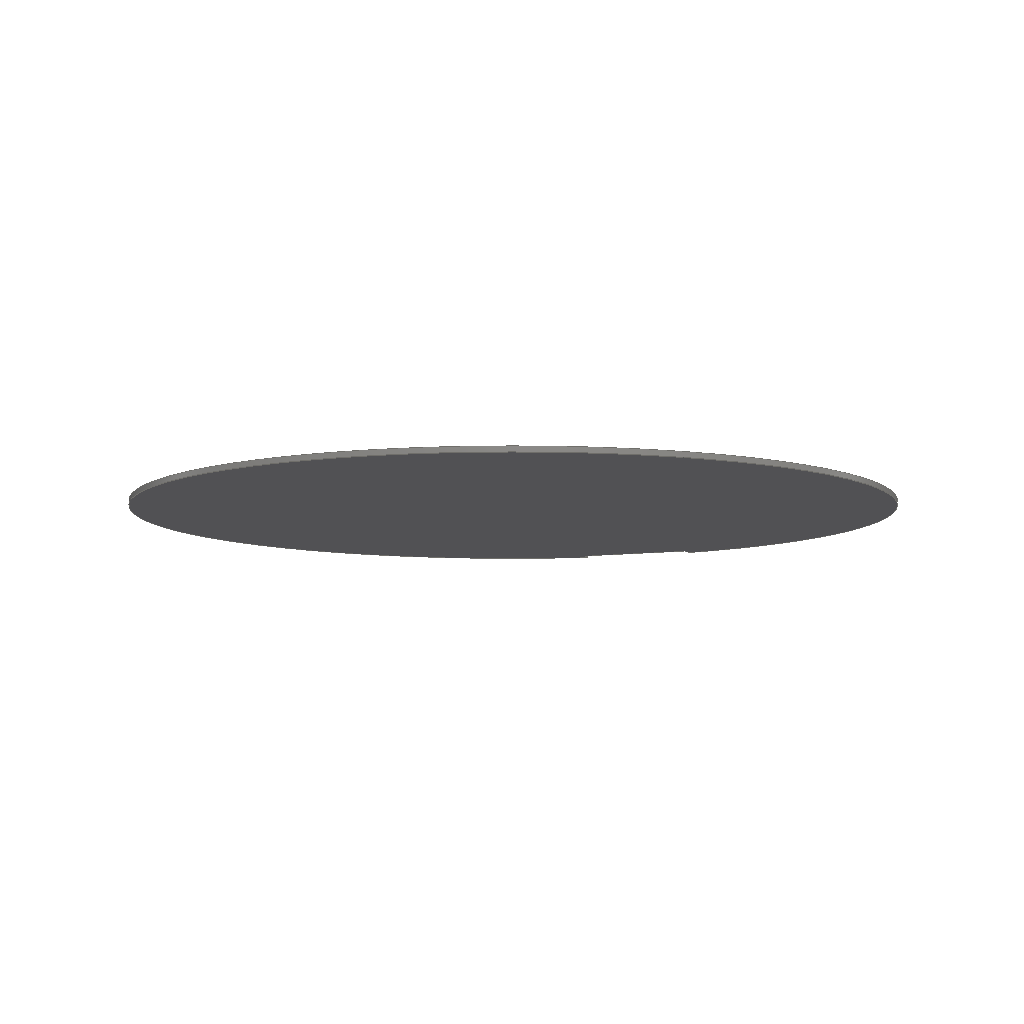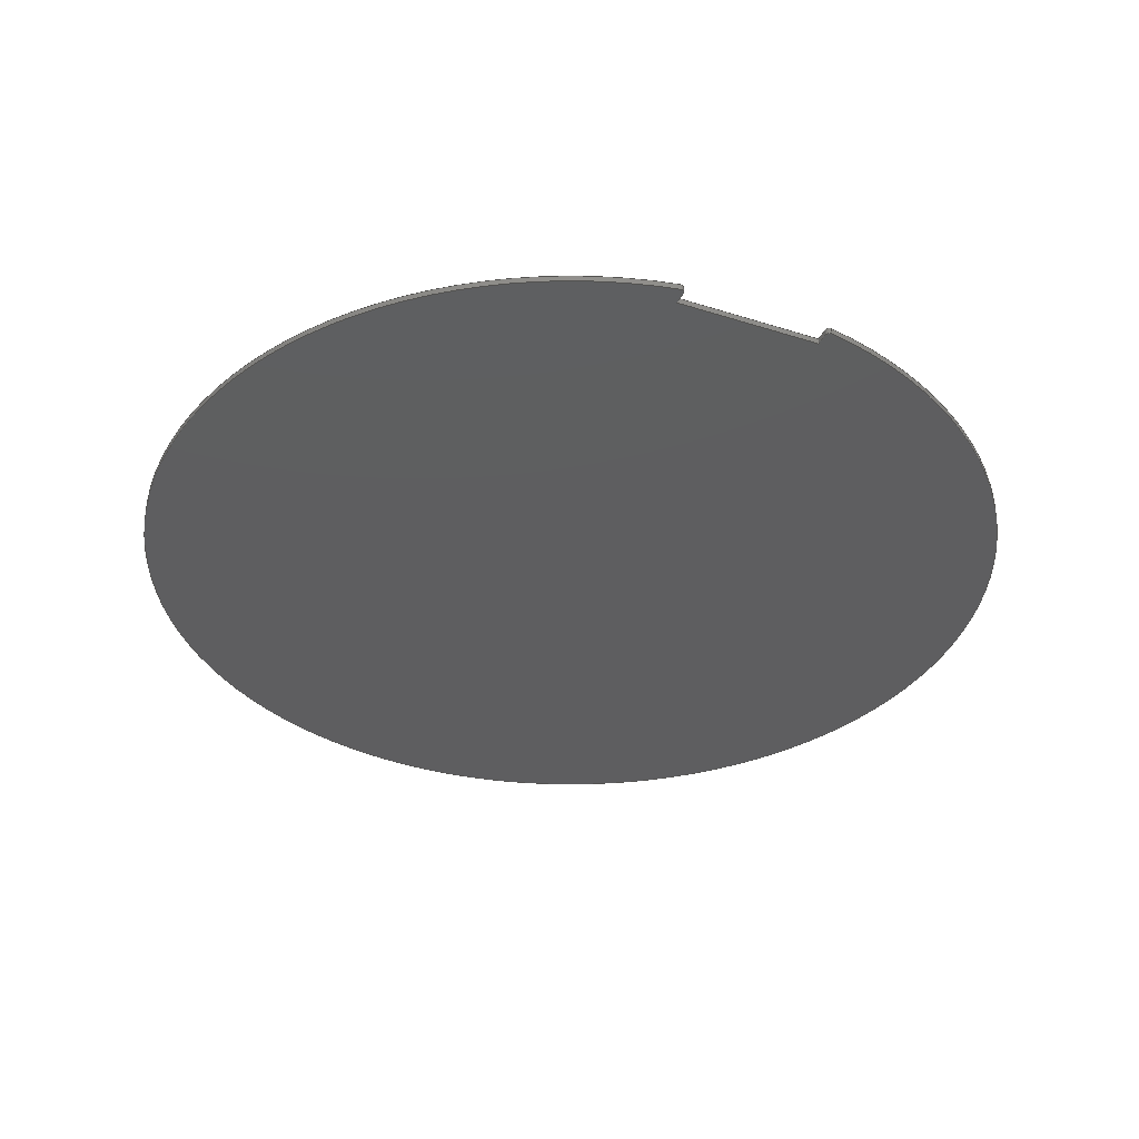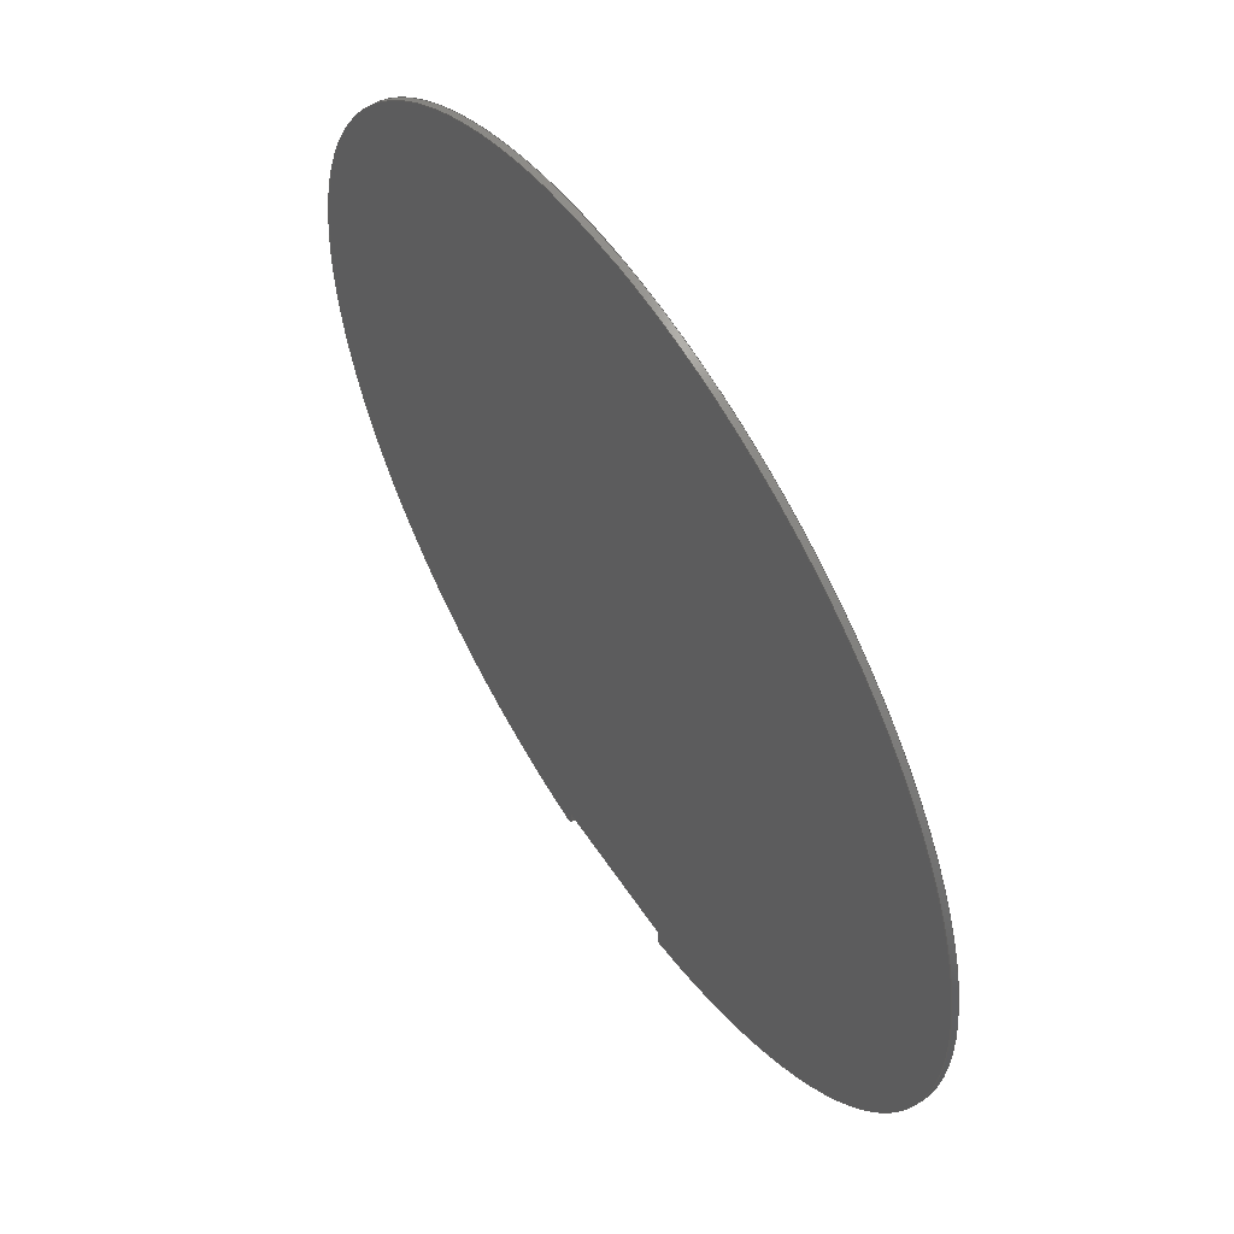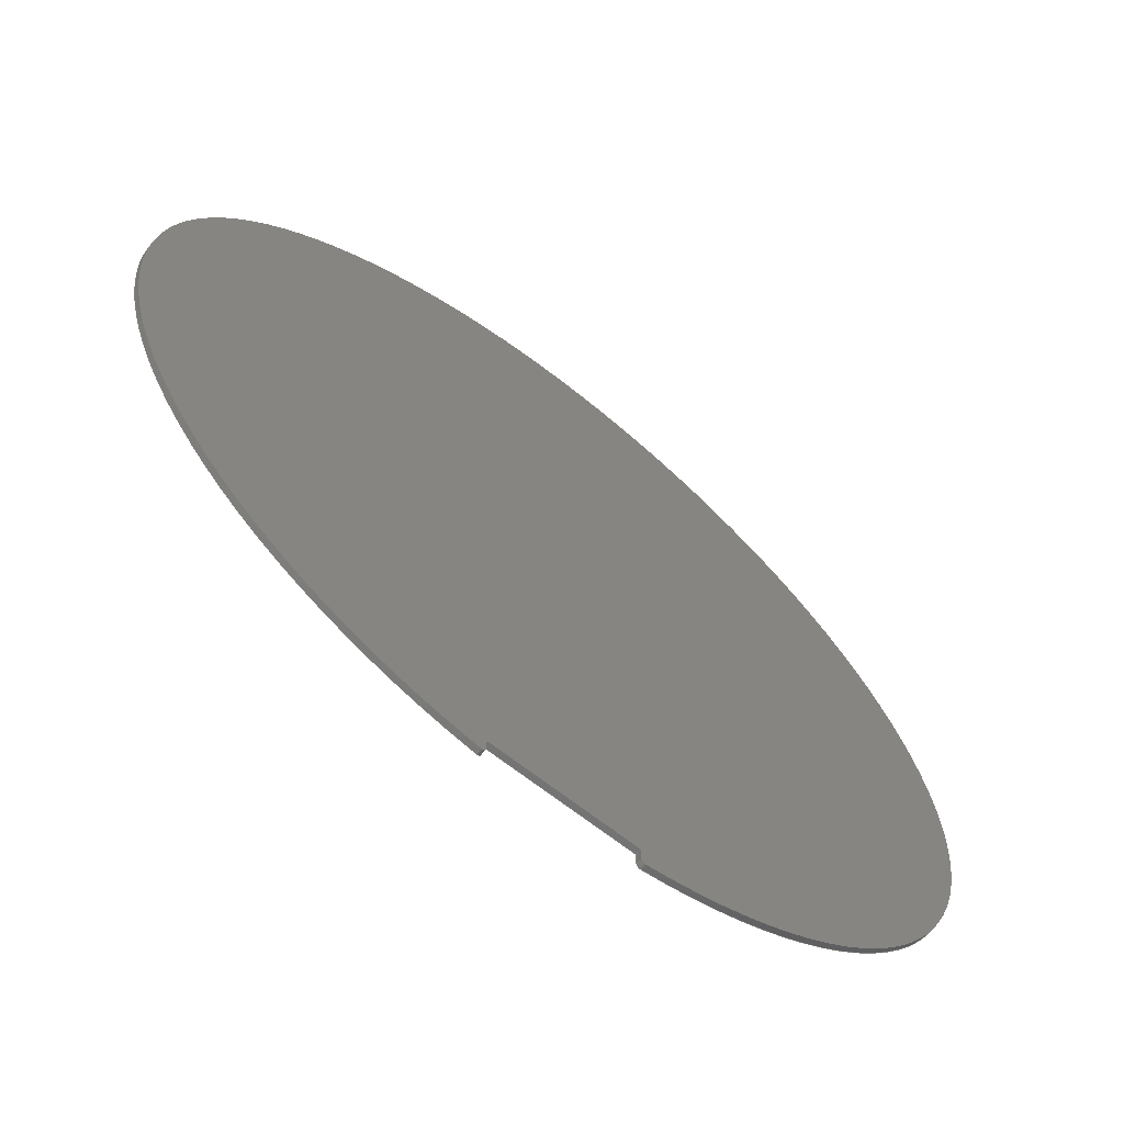
<metadata>
{"format":"step","ext":"step","renderer":"f3d","projection":"perspective","resolution":1024,"background":"white","views":[{"elev":-7.9,"azim":-156.9,"up":"+Z"},{"elev":-35.7,"azim":-22.8,"up":"+Z"},{"elev":57.0,"azim":-123.1,"up":"+Y"},{"elev":-66.0,"azim":-38.7,"up":"+Y"}]}
</metadata>
<code>
ISO-10303-21;
DATA;
#1 = APPLICATION_PROTOCOL_DEFINITION('international standard',
  'automotive_design',2000,#2);
#2 = APPLICATION_CONTEXT(
  'core data for automotive mechanical design processes');
#3 = SHAPE_DEFINITION_REPRESENTATION(#4,#10);
#4 = PRODUCT_DEFINITION_SHAPE('','',#5);
#5 = PRODUCT_DEFINITION('design','',#6,#9);
#6 = PRODUCT_DEFINITION_FORMATION('','',#7);
#7 = PRODUCT('PCB','PCB','',(#8));
#8 = PRODUCT_CONTEXT('',#2,'mechanical');
#9 = PRODUCT_DEFINITION_CONTEXT('part definition',#2,'design');
#10 = SHAPE_REPRESENTATION('',(#11,#15),#19);
#11 = AXIS2_PLACEMENT_3D('',#12,#13,#14);
#12 = CARTESIAN_POINT('',(0,0,0));
#13 = DIRECTION('',(0,0,1));
#14 = DIRECTION('',(1,0,-0));
#15 = AXIS2_PLACEMENT_3D('',#16,#17,#18);
#16 = CARTESIAN_POINT('',(0,0,0));
#17 = DIRECTION('',(0,0,1));
#18 = DIRECTION('',(1,0,-0));
#19 = ( GEOMETRIC_REPRESENTATION_CONTEXT(3) 
GLOBAL_UNCERTAINTY_ASSIGNED_CONTEXT((#23)) GLOBAL_UNIT_ASSIGNED_CONTEXT(
(#20,#21,#22)) REPRESENTATION_CONTEXT('Context #1',
  '3D Context with UNIT and UNCERTAINTY') );
#20 = ( LENGTH_UNIT() NAMED_UNIT(*) SI_UNIT(.MILLI.,.METRE.) );
#21 = ( NAMED_UNIT(*) PLANE_ANGLE_UNIT() SI_UNIT($,.RADIAN.) );
#22 = ( NAMED_UNIT(*) SI_UNIT($,.STERADIAN.) SOLID_ANGLE_UNIT() );
#23 = UNCERTAINTY_MEASURE_WITH_UNIT(LENGTH_MEASURE(1e-07),#20,
  'distance_accuracy_value','confusion accuracy');
#24 = PRODUCT_RELATED_PRODUCT_CATEGORY('part',$,(#7));
#25 = SHAPE_DEFINITION_REPRESENTATION(#26,#32);
#26 = PRODUCT_DEFINITION_SHAPE('','',#27);
#27 = PRODUCT_DEFINITION('design','',#28,#31);
#28 = PRODUCT_DEFINITION_FORMATION('','',#29);
#29 = PRODUCT('Board','Board','',(#30));
#30 = PRODUCT_CONTEXT('',#2,'mechanical');
#31 = PRODUCT_DEFINITION_CONTEXT('part definition',#2,'design');
#32 = SHAPE_REPRESENTATION('',(#11,#33),#37);
#33 = AXIS2_PLACEMENT_3D('',#34,#35,#36);
#34 = CARTESIAN_POINT('',(0,0,-1.619));
#35 = DIRECTION('',(0,0,1));
#36 = DIRECTION('',(1,0,-0));
#37 = ( GEOMETRIC_REPRESENTATION_CONTEXT(3) 
GLOBAL_UNCERTAINTY_ASSIGNED_CONTEXT((#41)) GLOBAL_UNIT_ASSIGNED_CONTEXT(
(#38,#39,#40)) REPRESENTATION_CONTEXT('Context #1',
  '3D Context with UNIT and UNCERTAINTY') );
#38 = ( LENGTH_UNIT() NAMED_UNIT(*) SI_UNIT(.MILLI.,.METRE.) );
#39 = ( NAMED_UNIT(*) PLANE_ANGLE_UNIT() SI_UNIT($,.RADIAN.) );
#40 = ( NAMED_UNIT(*) SI_UNIT($,.STERADIAN.) SOLID_ANGLE_UNIT() );
#41 = UNCERTAINTY_MEASURE_WITH_UNIT(LENGTH_MEASURE(1e-07),#38,
  'distance_accuracy_value','confusion accuracy');
#42 = ADVANCED_BREP_SHAPE_REPRESENTATION('',(#11,#43),#265);
#43 = MANIFOLD_SOLID_BREP('',#44);
#44 = CLOSED_SHELL('',(#45,#87,#118,#149,#180,#213,#237,#251));
#45 = ADVANCED_FACE('',(#46),#82,.T.);
#46 = FACE_BOUND('',#47,.F.);
#47 = EDGE_LOOP('',(#48,#58,#67,#75));
#48 = ORIENTED_EDGE('',*,*,#49,.T.);
#49 = EDGE_CURVE('',#50,#52,#54,.T.);
#50 = VERTEX_POINT('',#51);
#51 = CARTESIAN_POINT('',(101.5,0.021,0));
#52 = VERTEX_POINT('',#53);
#53 = CARTESIAN_POINT('',(101.5,0.021,1.619
    ));
#54 = LINE('',#55,#56);
#55 = CARTESIAN_POINT('',(101.5,0.021,0));
#56 = VECTOR('',#57,1);
#57 = DIRECTION('',(0,0,1));
#58 = ORIENTED_EDGE('',*,*,#59,.T.);
#59 = EDGE_CURVE('',#52,#60,#62,.T.);
#60 = VERTEX_POINT('',#61);
#61 = CARTESIAN_POINT('',(102.6,1.006,1.619));
#62 = CIRCLE('',#63,1.001);
#63 = AXIS2_PLACEMENT_3D('',#64,#65,#66);
#64 = CARTESIAN_POINT('',(101.6,1.007,1.619));
#65 = DIRECTION('',(0,0,1));
#66 = DIRECTION('',(-0.1715,-0.9852,0));
#67 = ORIENTED_EDGE('',*,*,#68,.F.);
#68 = EDGE_CURVE('',#69,#60,#71,.T.);
#69 = VERTEX_POINT('',#70);
#70 = CARTESIAN_POINT('',(102.6,1.006,0));
#71 = LINE('',#72,#73);
#72 = CARTESIAN_POINT('',(102.6,1.006,0));
#73 = VECTOR('',#74,1);
#74 = DIRECTION('',(0,0,1));
#75 = ORIENTED_EDGE('',*,*,#76,.F.);
#76 = EDGE_CURVE('',#50,#69,#77,.T.);
#77 = CIRCLE('',#78,1.001);
#78 = AXIS2_PLACEMENT_3D('',#79,#80,#81);
#79 = CARTESIAN_POINT('',(101.6,1.007,0));
#80 = DIRECTION('',(0,0,1));
#81 = DIRECTION('',(-0.1715,-0.9852,0));
#82 = CYLINDRICAL_SURFACE('',#83,1.001);
#83 = AXIS2_PLACEMENT_3D('',#84,#85,#86);
#84 = CARTESIAN_POINT('',(101.6,1.007,0));
#85 = DIRECTION('',(-0,-0,-1));
#86 = DIRECTION('',(-0.1715,-0.9852,0));
#87 = ADVANCED_FACE('',(#88),#113,.F.);
#88 = FACE_BOUND('',#89,.F.);
#89 = EDGE_LOOP('',(#90,#91,#99,#107));
#90 = ORIENTED_EDGE('',*,*,#68,.T.);
#91 = ORIENTED_EDGE('',*,*,#92,.T.);
#92 = EDGE_CURVE('',#60,#93,#95,.T.);
#93 = VERTEX_POINT('',#94);
#94 = CARTESIAN_POINT('',(102.6,4.822,1.619));
#95 = LINE('',#96,#97);
#96 = CARTESIAN_POINT('',(102.6,1.006,1.619));
#97 = VECTOR('',#98,1);
#98 = DIRECTION('',(0,1,0));
#99 = ORIENTED_EDGE('',*,*,#100,.F.);
#100 = EDGE_CURVE('',#101,#93,#103,.T.);
#101 = VERTEX_POINT('',#102);
#102 = CARTESIAN_POINT('',(102.6,4.822,0));
#103 = LINE('',#104,#105);
#104 = CARTESIAN_POINT('',(102.6,4.822,0));
#105 = VECTOR('',#106,1);
#106 = DIRECTION('',(0,0,1));
#107 = ORIENTED_EDGE('',*,*,#108,.F.);
#108 = EDGE_CURVE('',#69,#101,#109,.T.);
#109 = LINE('',#110,#111);
#110 = CARTESIAN_POINT('',(102.6,1.006,0));
#111 = VECTOR('',#112,1);
#112 = DIRECTION('',(0,1,0));
#113 = PLANE('',#114);
#114 = AXIS2_PLACEMENT_3D('',#115,#116,#117);
#115 = CARTESIAN_POINT('',(102.6,1.006,0));
#116 = DIRECTION('',(-1,0,0));
#117 = DIRECTION('',(0,1,0));
#118 = ADVANCED_FACE('',(#119),#144,.F.);
#119 = FACE_BOUND('',#120,.F.);
#120 = EDGE_LOOP('',(#121,#122,#130,#138));
#121 = ORIENTED_EDGE('',*,*,#100,.T.);
#122 = ORIENTED_EDGE('',*,*,#123,.T.);
#123 = EDGE_CURVE('',#93,#124,#126,.T.);
#124 = VERTEX_POINT('',#125);
#125 = CARTESIAN_POINT('',(142.6,4.822,1.619));
#126 = LINE('',#127,#128);
#127 = CARTESIAN_POINT('',(102.6,4.822,1.619));
#128 = VECTOR('',#129,1);
#129 = DIRECTION('',(1,0,0));
#130 = ORIENTED_EDGE('',*,*,#131,.F.);
#131 = EDGE_CURVE('',#132,#124,#134,.T.);
#132 = VERTEX_POINT('',#133);
#133 = CARTESIAN_POINT('',(142.6,4.822,0));
#134 = LINE('',#135,#136);
#135 = CARTESIAN_POINT('',(142.6,4.822,0));
#136 = VECTOR('',#137,1);
#137 = DIRECTION('',(0,0,1));
#138 = ORIENTED_EDGE('',*,*,#139,.F.);
#139 = EDGE_CURVE('',#101,#132,#140,.T.);
#140 = LINE('',#141,#142);
#141 = CARTESIAN_POINT('',(102.6,4.822,0));
#142 = VECTOR('',#143,1);
#143 = DIRECTION('',(1,0,0));
#144 = PLANE('',#145);
#145 = AXIS2_PLACEMENT_3D('',#146,#147,#148);
#146 = CARTESIAN_POINT('',(102.6,4.822,0));
#147 = DIRECTION('',(0,1,0));
#148 = DIRECTION('',(1,0,0));
#149 = ADVANCED_FACE('',(#150),#175,.F.);
#150 = FACE_BOUND('',#151,.F.);
#151 = EDGE_LOOP('',(#152,#153,#161,#169));
#152 = ORIENTED_EDGE('',*,*,#131,.T.);
#153 = ORIENTED_EDGE('',*,*,#154,.T.);
#154 = EDGE_CURVE('',#124,#155,#157,.T.);
#155 = VERTEX_POINT('',#156);
#156 = CARTESIAN_POINT('',(142.6,1.006,1.619));
#157 = LINE('',#158,#159);
#158 = CARTESIAN_POINT('',(142.6,4.822,1.619));
#159 = VECTOR('',#160,1);
#160 = DIRECTION('',(0,-1,0));
#161 = ORIENTED_EDGE('',*,*,#162,.F.);
#162 = EDGE_CURVE('',#163,#155,#165,.T.);
#163 = VERTEX_POINT('',#164);
#164 = CARTESIAN_POINT('',(142.6,1.006,0));
#165 = LINE('',#166,#167);
#166 = CARTESIAN_POINT('',(142.6,1.006,0));
#167 = VECTOR('',#168,1);
#168 = DIRECTION('',(0,0,1));
#169 = ORIENTED_EDGE('',*,*,#170,.F.);
#170 = EDGE_CURVE('',#132,#163,#171,.T.);
#171 = LINE('',#172,#173);
#172 = CARTESIAN_POINT('',(142.6,4.822,0));
#173 = VECTOR('',#174,1);
#174 = DIRECTION('',(0,-1,0));
#175 = PLANE('',#176);
#176 = AXIS2_PLACEMENT_3D('',#177,#178,#179);
#177 = CARTESIAN_POINT('',(142.6,4.822,0));
#178 = DIRECTION('',(1,0,-0));
#179 = DIRECTION('',(0,-1,0));
#180 = ADVANCED_FACE('',(#181),#208,.T.);
#181 = FACE_BOUND('',#182,.F.);
#182 = EDGE_LOOP('',(#183,#184,#193,#201));
#183 = ORIENTED_EDGE('',*,*,#162,.T.);
#184 = ORIENTED_EDGE('',*,*,#185,.T.);
#185 = EDGE_CURVE('',#155,#186,#188,.T.);
#186 = VERTEX_POINT('',#187);
#187 = CARTESIAN_POINT('',(143.8,0.021,
    1.619));
#188 = CIRCLE('',#189,0.9999);
#189 = AXIS2_PLACEMENT_3D('',#190,#191,#192);
#190 = CARTESIAN_POINT('',(143.6,1.006,1.619));
#191 = DIRECTION('',(0,0,1));
#192 = DIRECTION('',(-1,1.691e-05,0));
#193 = ORIENTED_EDGE('',*,*,#194,.F.);
#194 = EDGE_CURVE('',#195,#186,#197,.T.);
#195 = VERTEX_POINT('',#196);
#196 = CARTESIAN_POINT('',(143.8,0.021,0)
  );
#197 = LINE('',#198,#199);
#198 = CARTESIAN_POINT('',(143.8,0.021,0)
  );
#199 = VECTOR('',#200,1);
#200 = DIRECTION('',(0,0,1));
#201 = ORIENTED_EDGE('',*,*,#202,.F.);
#202 = EDGE_CURVE('',#163,#195,#203,.T.);
#203 = CIRCLE('',#204,0.9999);
#204 = AXIS2_PLACEMENT_3D('',#205,#206,#207);
#205 = CARTESIAN_POINT('',(143.6,1.006,0));
#206 = DIRECTION('',(0,0,1));
#207 = DIRECTION('',(-1,1.691e-05,0));
#208 = CYLINDRICAL_SURFACE('',#209,0.9999);
#209 = AXIS2_PLACEMENT_3D('',#210,#211,#212);
#210 = CARTESIAN_POINT('',(143.6,1.006,0));
#211 = DIRECTION('',(-0,-0,-1));
#212 = DIRECTION('',(-1,1.691e-05,0));
#213 = ADVANCED_FACE('',(#214),#232,.T.);
#214 = FACE_BOUND('',#215,.F.);
#215 = EDGE_LOOP('',(#216,#217,#224,#225));
#216 = ORIENTED_EDGE('',*,*,#194,.T.);
#217 = ORIENTED_EDGE('',*,*,#218,.T.);
#218 = EDGE_CURVE('',#186,#52,#219,.T.);
#219 = CIRCLE('',#220,122.6);
#220 = AXIS2_PLACEMENT_3D('',#221,#222,#223);
#221 = CARTESIAN_POINT('',(122.6,120.8,1.619));
#222 = DIRECTION('',(0,0,1));
#223 = DIRECTION('',(0.1726,-0.985,0));
#224 = ORIENTED_EDGE('',*,*,#49,.F.);
#225 = ORIENTED_EDGE('',*,*,#226,.F.);
#226 = EDGE_CURVE('',#195,#50,#227,.T.);
#227 = CIRCLE('',#228,122.6);
#228 = AXIS2_PLACEMENT_3D('',#229,#230,#231);
#229 = CARTESIAN_POINT('',(122.6,120.8,0));
#230 = DIRECTION('',(0,0,1));
#231 = DIRECTION('',(0.1726,-0.985,0));
#232 = CYLINDRICAL_SURFACE('',#233,122.6);
#233 = AXIS2_PLACEMENT_3D('',#234,#235,#236);
#234 = CARTESIAN_POINT('',(122.6,120.8,0));
#235 = DIRECTION('',(-0,-0,-1));
#236 = DIRECTION('',(0.1726,-0.985,0));
#237 = ADVANCED_FACE('',(#238),#246,.T.);
#238 = FACE_BOUND('',#239,.F.);
#239 = EDGE_LOOP('',(#240,#241,#242,#243,#244,#245));
#240 = ORIENTED_EDGE('',*,*,#76,.T.);
#241 = ORIENTED_EDGE('',*,*,#108,.T.);
#242 = ORIENTED_EDGE('',*,*,#139,.T.);
#243 = ORIENTED_EDGE('',*,*,#170,.T.);
#244 = ORIENTED_EDGE('',*,*,#202,.T.);
#245 = ORIENTED_EDGE('',*,*,#226,.T.);
#246 = PLANE('',#247);
#247 = AXIS2_PLACEMENT_3D('',#248,#249,#250);
#248 = CARTESIAN_POINT('',(101.5,0.021,0)
  );
#249 = DIRECTION('',(0,0,-1));
#250 = DIRECTION('',(-1,0,-0));
#251 = ADVANCED_FACE('',(#252),#260,.F.);
#252 = FACE_BOUND('',#253,.T.);
#253 = EDGE_LOOP('',(#254,#255,#256,#257,#258,#259));
#254 = ORIENTED_EDGE('',*,*,#59,.T.);
#255 = ORIENTED_EDGE('',*,*,#92,.T.);
#256 = ORIENTED_EDGE('',*,*,#123,.T.);
#257 = ORIENTED_EDGE('',*,*,#154,.T.);
#258 = ORIENTED_EDGE('',*,*,#185,.T.);
#259 = ORIENTED_EDGE('',*,*,#218,.T.);
#260 = PLANE('',#261);
#261 = AXIS2_PLACEMENT_3D('',#262,#263,#264);
#262 = CARTESIAN_POINT('',(101.5,0.021,
    1.619));
#263 = DIRECTION('',(0,0,-1));
#264 = DIRECTION('',(-1,0,-0));
#265 = ( GEOMETRIC_REPRESENTATION_CONTEXT(3) 
GLOBAL_UNCERTAINTY_ASSIGNED_CONTEXT((#269)) GLOBAL_UNIT_ASSIGNED_CONTEXT
((#266,#267,#268)) REPRESENTATION_CONTEXT('Context #1',
  '3D Context with UNIT and UNCERTAINTY') );
#266 = ( LENGTH_UNIT() NAMED_UNIT(*) SI_UNIT(.MILLI.,.METRE.) );
#267 = ( NAMED_UNIT(*) PLANE_ANGLE_UNIT() SI_UNIT($,.RADIAN.) );
#268 = ( NAMED_UNIT(*) SI_UNIT($,.STERADIAN.) SOLID_ANGLE_UNIT() );
#269 = UNCERTAINTY_MEASURE_WITH_UNIT(LENGTH_MEASURE(1e-07),#266,
  'distance_accuracy_value','confusion accuracy');
#270 = SHAPE_DEFINITION_REPRESENTATION(#271,#42);
#271 = PRODUCT_DEFINITION_SHAPE('','',#272);
#272 = PRODUCT_DEFINITION('design','',#273,#276);
#273 = PRODUCT_DEFINITION_FORMATION('','',#274);
#274 = PRODUCT('Open CASCADE STEP translator 6.8 35.10.1',
  'Open CASCADE STEP translator 6.8 35.10.1','',(#275));
#275 = PRODUCT_CONTEXT('',#2,'mechanical');
#276 = PRODUCT_DEFINITION_CONTEXT('part definition',#2,'design');
#277 = CONTEXT_DEPENDENT_SHAPE_REPRESENTATION(#278,#280);
#278 = ( REPRESENTATION_RELATIONSHIP('','',#42,#32) 
REPRESENTATION_RELATIONSHIP_WITH_TRANSFORMATION(#279) 
SHAPE_REPRESENTATION_RELATIONSHIP() );
#279 = ITEM_DEFINED_TRANSFORMATION('','',#11,#33);
#280 = PRODUCT_DEFINITION_SHAPE('Placement','Placement of an item',#281
  );
#281 = NEXT_ASSEMBLY_USAGE_OCCURRENCE('69','','',#27,#272,$);
#282 = PRODUCT_RELATED_PRODUCT_CATEGORY('part',$,(#274));
#283 = CONTEXT_DEPENDENT_SHAPE_REPRESENTATION(#284,#286);
#284 = ( REPRESENTATION_RELATIONSHIP('','',#32,#10) 
REPRESENTATION_RELATIONSHIP_WITH_TRANSFORMATION(#285) 
SHAPE_REPRESENTATION_RELATIONSHIP() );
#285 = ITEM_DEFINED_TRANSFORMATION('','',#11,#15);
#286 = PRODUCT_DEFINITION_SHAPE('Placement','Placement of an item',#287
  );
#287 = NEXT_ASSEMBLY_USAGE_OCCURRENCE('70','','',#5,#27,$);
#288 = PRODUCT_RELATED_PRODUCT_CATEGORY('part',$,(#29));
#289 = MECHANICAL_DESIGN_GEOMETRIC_PRESENTATION_REPRESENTATION('',(#290)
  ,#265);
#290 = STYLED_ITEM('color',(#291),#43);
#291 = PRESENTATION_STYLE_ASSIGNMENT((#292,#298));
#292 = SURFACE_STYLE_USAGE(.BOTH.,#293);
#293 = SURFACE_SIDE_STYLE('',(#294));
#294 = SURFACE_STYLE_FILL_AREA(#295);
#295 = FILL_AREA_STYLE('',(#296));
#296 = FILL_AREA_STYLE_COLOUR('',#297);
#297 = COLOUR_RGB('',0,0.502,0);
#298 = CURVE_STYLE('',#299,POSITIVE_LENGTH_MEASURE(0.1),#297);
#299 = DRAUGHTING_PRE_DEFINED_CURVE_FONT('continuous');
ENDSEC;
END-ISO-10303-21;

</code>
